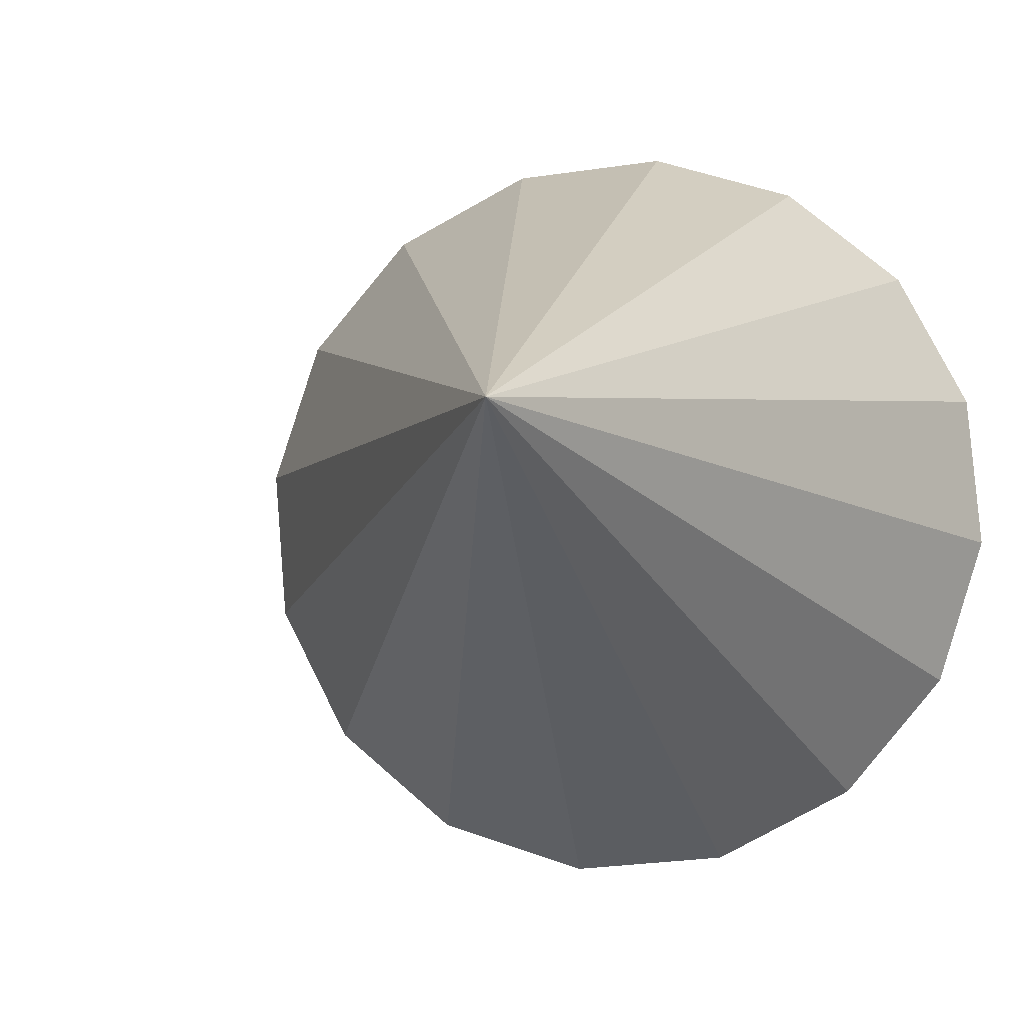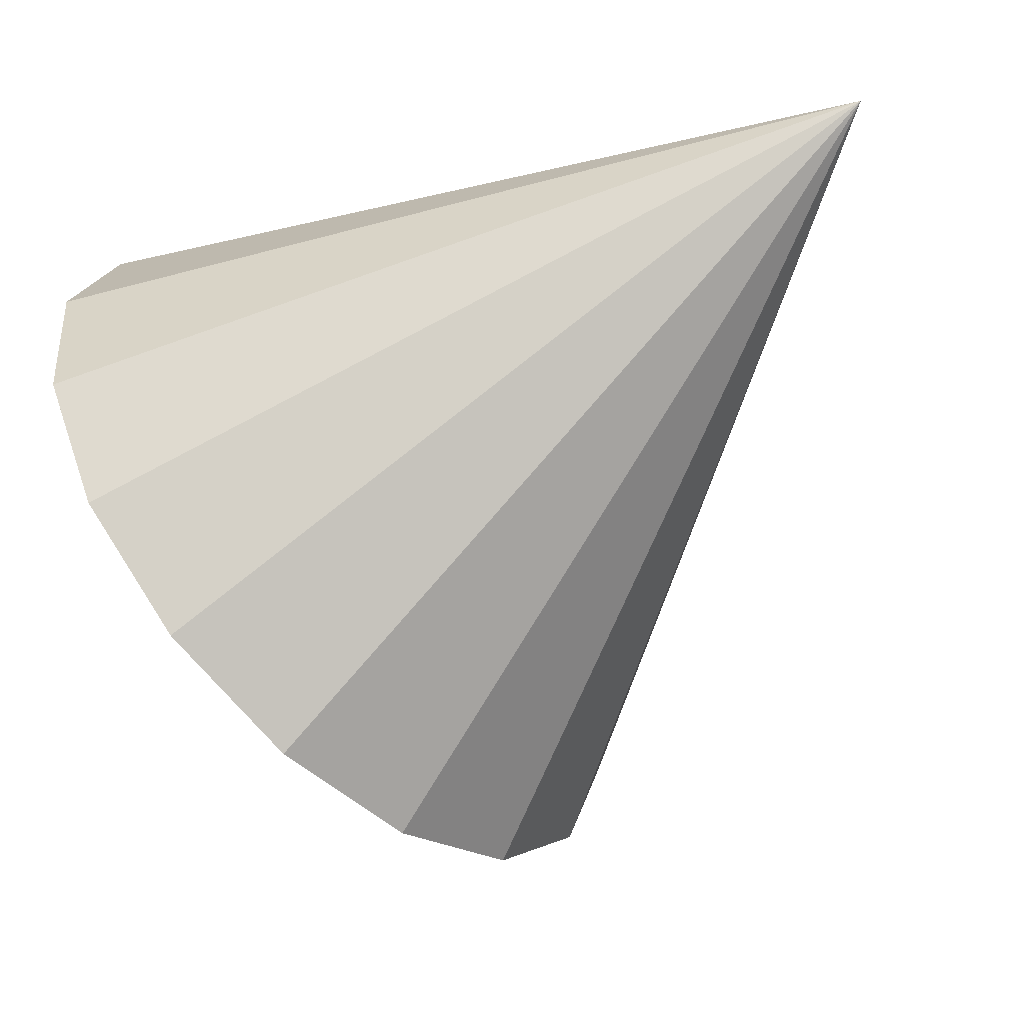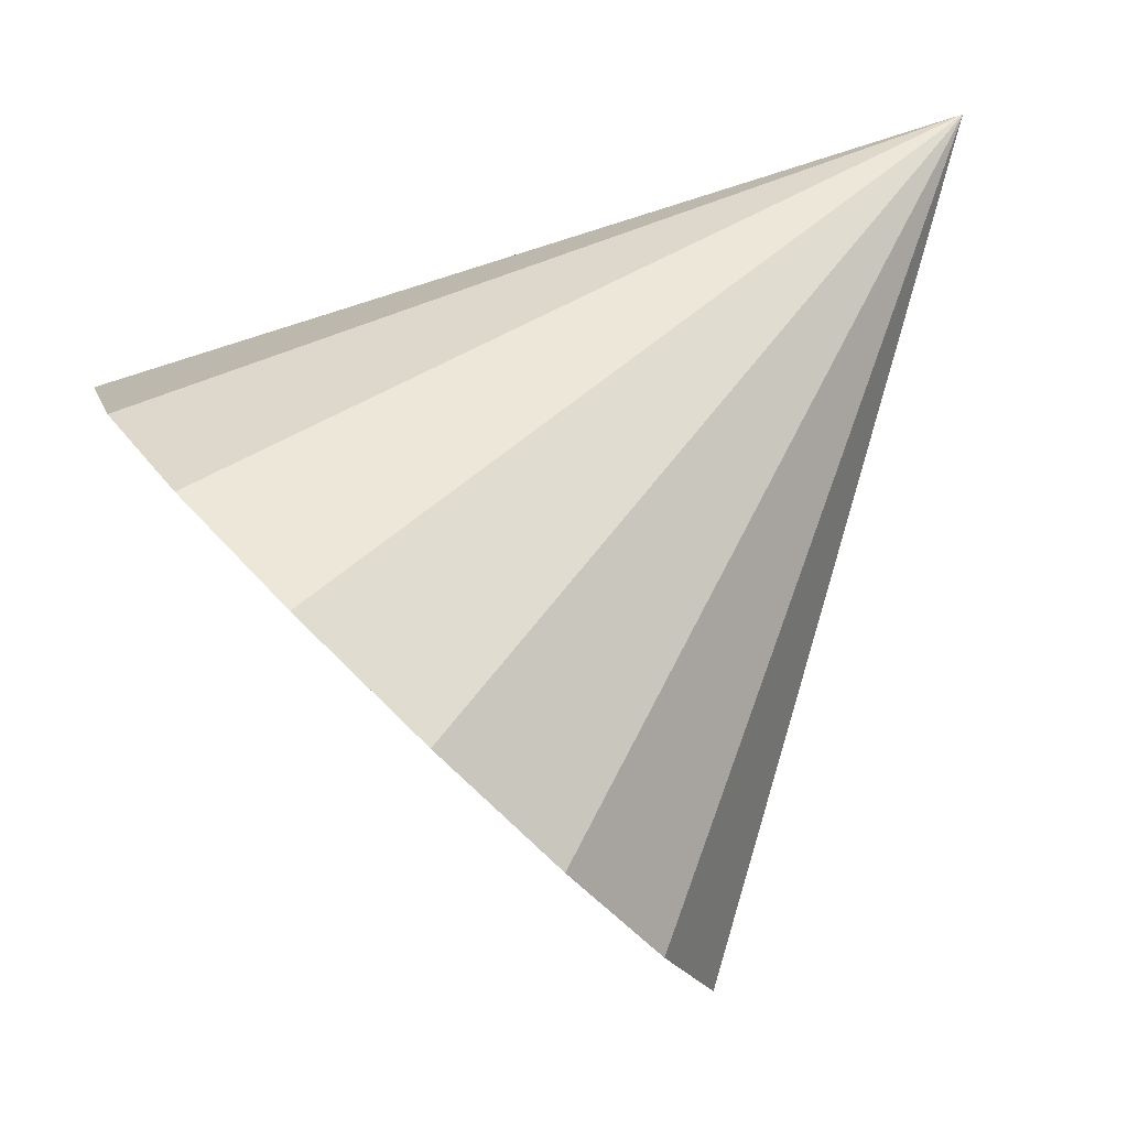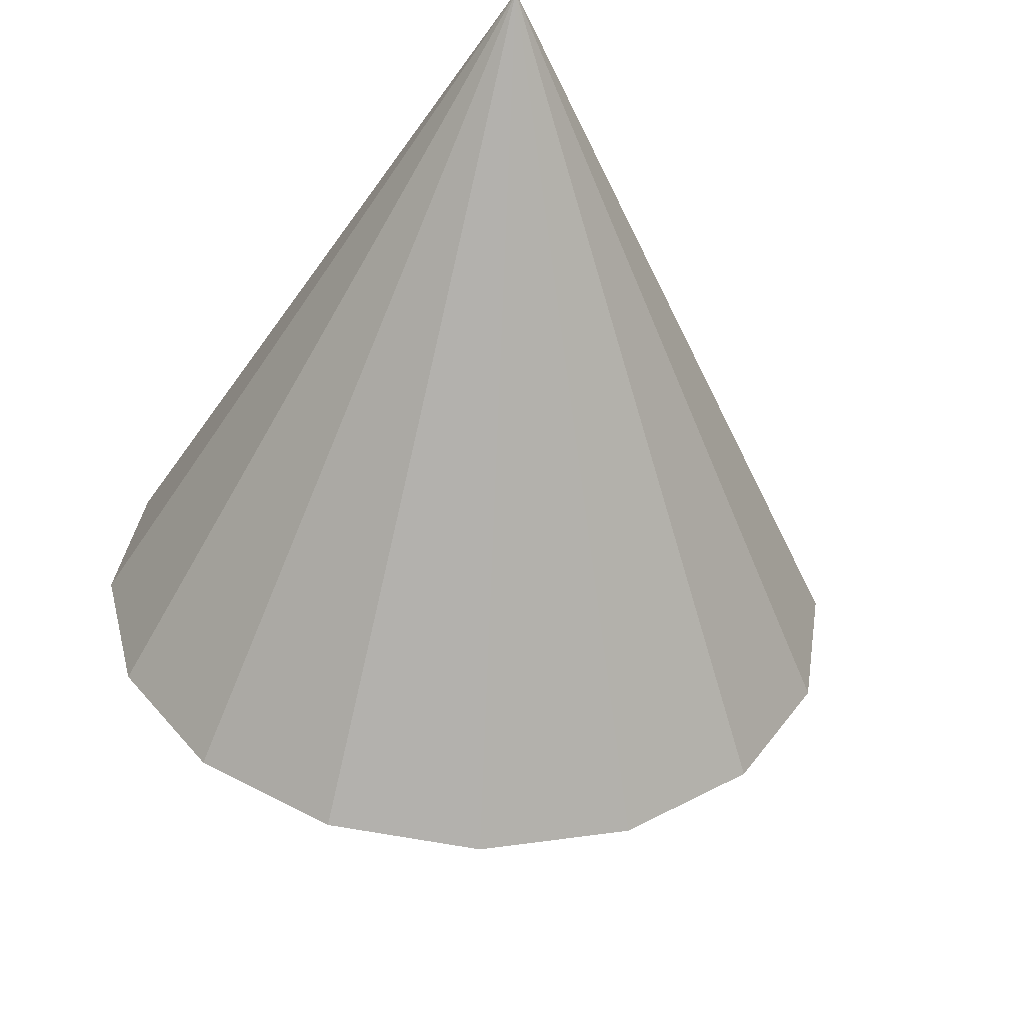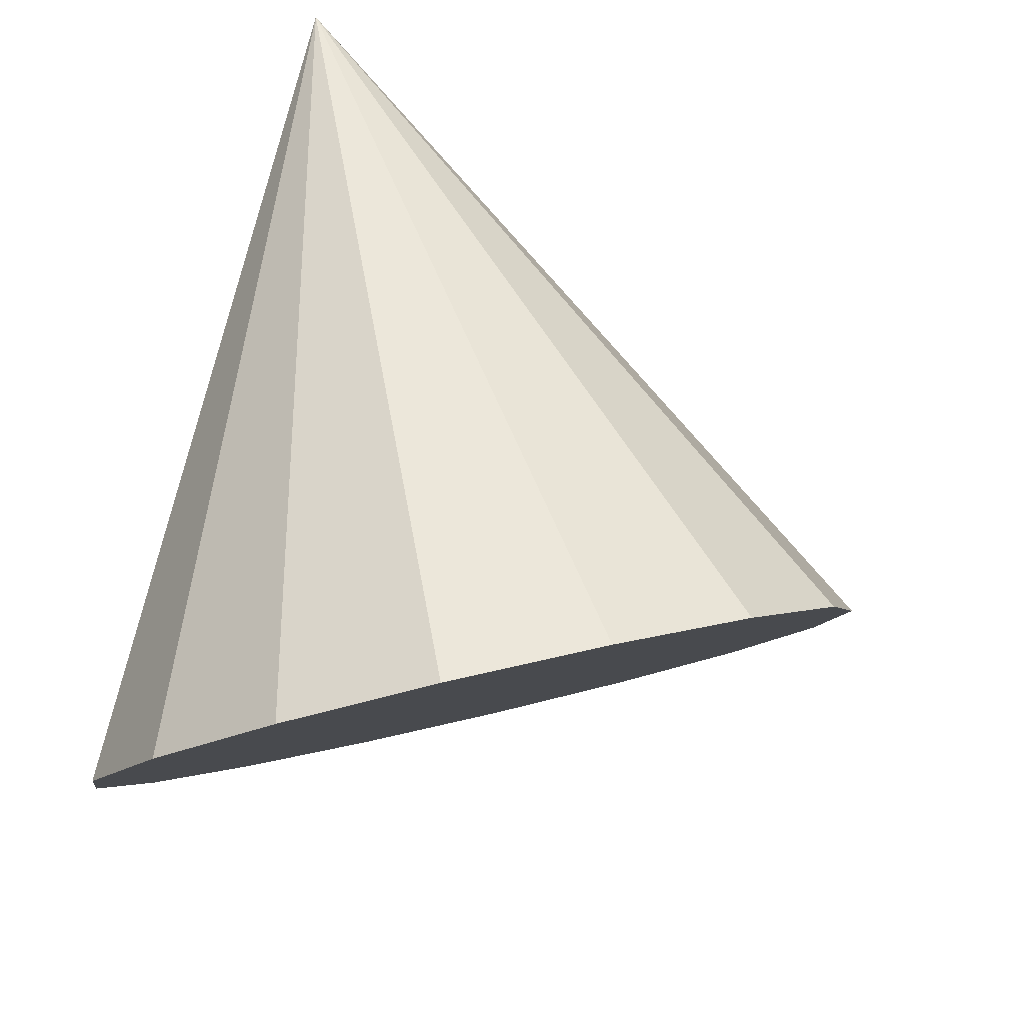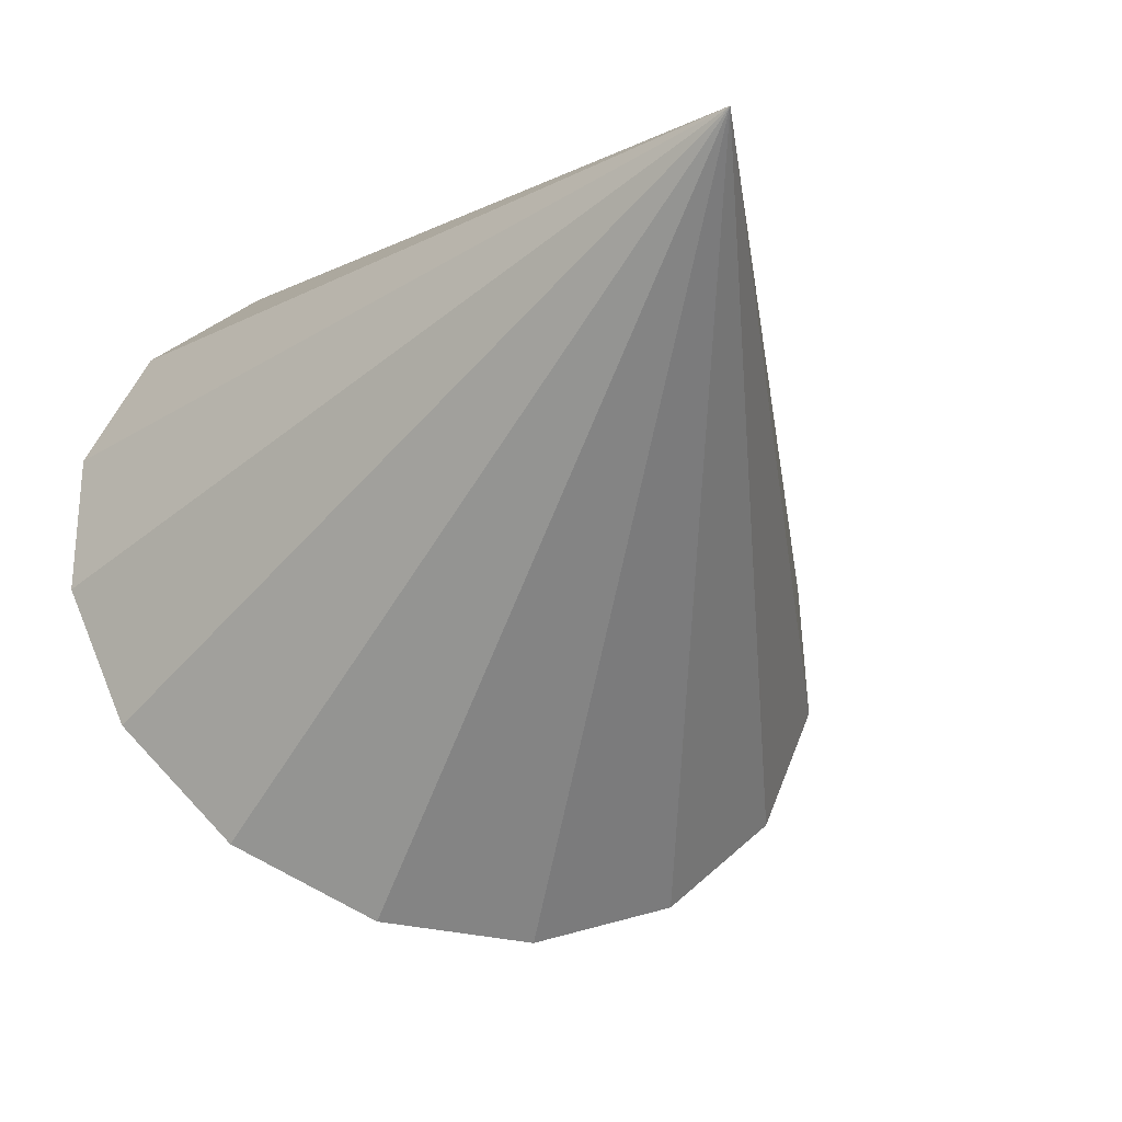
<metadata>
{"format":"obj","ext":"obj","renderer":"f3d","projection":"perspective","resolution":1024,"background":"white","views":[{"elev":0.9,"azim":-46.7,"up":"+Y"},{"elev":-8.3,"azim":-155.7,"up":"+Z"},{"elev":41.5,"azim":135.5,"up":"+Z"},{"elev":-20.1,"azim":-104.4,"up":"+Z"},{"elev":74.6,"azim":109.1,"up":"+Y"},{"elev":-1.0,"azim":-122.6,"up":"+Z"}]}
</metadata>
<code>
o Cone.084_Cone.1560
v 3.143 -1.398 -1.163
v 3.207 -1.762 -0.9651
v 3.182 -2.174 -0.8957
v 3.072 -2.572 -0.9649
v 2.893 -2.895 -1.162
v 2.673 -3.094 -1.458
v 2.446 -3.139 -1.806
v 2.245 -3.023 -2.155
v 2.102 -2.763 -2.45
v 2.038 -2.4 -2.648
v 2.063 -1.988 -2.717
v 2.173 -1.59 -2.648
v 0.9482 -1.801 -0.7487
v 2.352 -1.266 -2.45
v 2.572 -1.067 -2.155
v 2.799 -1.022 -1.807
v 3 -1.139 -1.458
f 1 13 2
f 2 13 3
f 3 13 4
f 4 13 5
f 5 13 6
f 6 13 7
f 7 13 8
f 8 13 9
f 9 13 10
f 10 13 11
f 11 13 12
f 12 13 14
f 14 13 15
f 15 13 16
f 16 13 17
f 17 13 1
f 8 12 17
f 17 1 2
f 2 3 4
f 4 5 6
f 6 7 8
f 8 9 10
f 10 11 12
f 12 14 15
f 15 16 17
f 17 2 4
f 4 6 17
f 6 8 17
f 8 10 12
f 12 15 17

</code>
